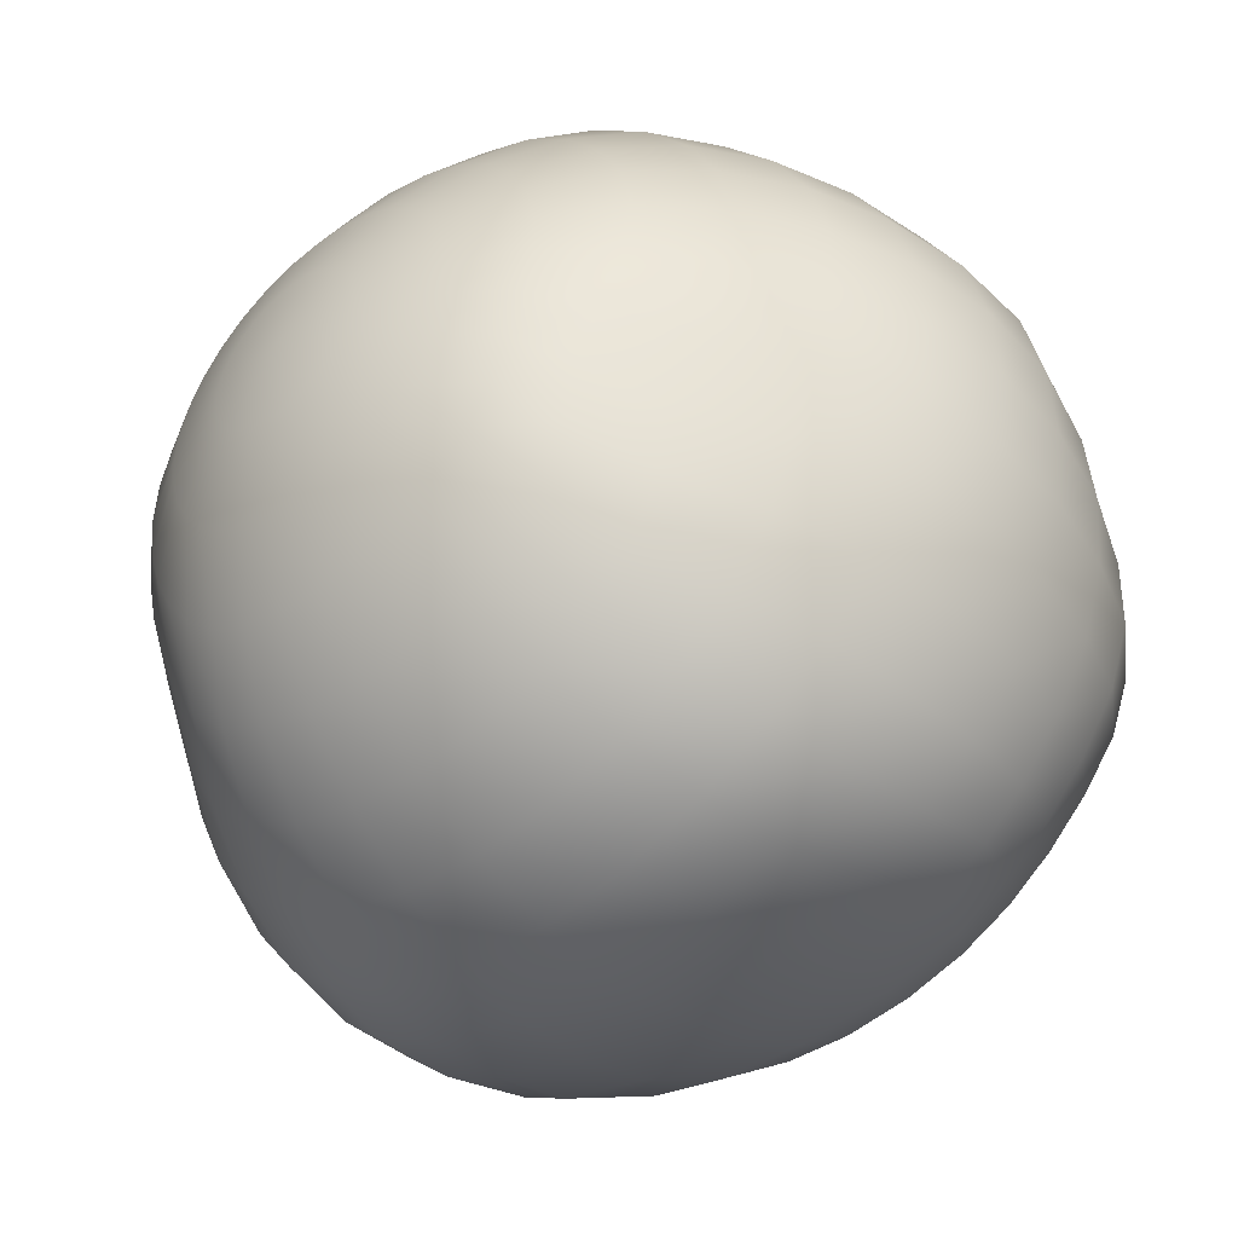
<metadata>
{"format":"obj","ext":"obj","renderer":"f3d","projection":"perspective","resolution":1024,"background":"white","views":[{"elev":-45.5,"azim":41.6,"up":"+Z"}]}
</metadata>
<code>
o Sphere
v 0 0.9773 -0.1965
v 0 0.9212 -0.3826
v 0 0.8297 -0.5503
v 0 0.7065 -0.6915
v 0 0.5561 -0.7999
v 0 0.3807 -0.8826
v 0 0.1843 -0.9502
v 0 -0.01773 -0.985
v 0 -0.212 -0.9746
v 0 -0.837 -0.5565
v 0.04011 0.9772 -0.1928
v 0.07903 0.9211 -0.3755
v 0.1168 0.8295 -0.5402
v 0.1581 0.7064 -0.678
v 0.2146 0.5569 -0.7792
v 0.2708 0.3822 -0.8511
v 0.2576 0.1795 -0.9249
v 0.2278 -0.02732 -0.9663
v 0.2057 -0.218 -0.9568
v 0.1846 -0.3972 -0.9044
v 0.1617 -0.5651 -0.8153
v 0.1355 -0.7142 -0.6942
v 0.1059 -0.8372 -0.546
v 0.07293 -0.9289 -0.3765
v 0.03718 -0.9856 -0.1924
v 0.07872 0.9771 -0.1819
v 0.1552 0.9209 -0.3548
v 0.2284 0.8291 -0.5106
v 0.3036 0.7058 -0.6401
v 0.3975 0.5566 -0.7309
v 0.492 0.3807 -0.7899
v 0.4709 0.164 -0.8708
v 0.4349 -0.05462 -0.916
v 0.3991 -0.2317 -0.9042
v 0.3589 -0.4015 -0.8532
v 0.3145 -0.5671 -0.7689
v 0.2638 -0.7157 -0.6547
v 0.2068 -0.8381 -0.5148
v 0.1428 -0.9293 -0.3549
v 0.07291 -0.9857 -0.1813
v 0.1144 0.977 -0.1642
v 0.2257 0.9205 -0.3211
v 0.3311 0.8282 -0.4631
v 0.43 0.7043 -0.5817
v 0.5264 0.5529 -0.6698
v 0.6024 0.3734 -0.7348
v 0.6147 0.1613 -0.7966
v 0.6005 -0.054 -0.8286
v 0.5642 -0.2321 -0.8159
v 0.5121 -0.4035 -0.7696
v 0.4488 -0.5705 -0.6939
v 0.3767 -0.7191 -0.591
v 0.2974 -0.8399 -0.4644
v 0.2065 -0.9299 -0.3199
v 0.1058 -0.9858 -0.1633
v 0.1457 0.9768 -0.1402
v 0.2881 0.9199 -0.2756
v 0.4231 0.827 -0.3999
v 0.5413 0.7022 -0.5046
v 0.6354 0.5499 -0.5845
v 0.7011 0.3726 -0.6441
v 0.7315 0.175 -0.6869
v 0.73 -0.02762 -0.7057
v 0.6976 -0.2199 -0.6951
v 0.6361 -0.4043 -0.6571
v 0.5528 -0.5776 -0.5941
v 0.4649 -0.726 -0.5061
v 0.3729 -0.843 -0.3967
v 0.2617 -0.9309 -0.2726
v 0.1346 -0.986 -0.1391
v 0.1714 0.9765 -0.1108
v 0.34 0.9193 -0.2198
v 0.5026 0.8253 -0.3233
v 0.6426 0.6995 -0.4115
v 0.7393 0.5479 -0.4739
v 0.8021 0.374 -0.5172
v 0.837 0.1835 -0.5458
v 0.8399 -0.01491 -0.5569
v 0.8053 -0.2134 -0.5483
v 0.7267 -0.4088 -0.5209
v 0.6145 -0.5924 -0.4746
v 0.5216 -0.7378 -0.4038
v 0.431 -0.8472 -0.3141
v 0.3064 -0.9319 -0.215
v 0.1582 -0.9862 -0.1095
v 0.1906 0.9762 -0.07713
v 0.3788 0.9186 -0.1554
v 0.5649 0.8236 -0.2345
v 0.7299 0.6962 -0.3051
v 0.829 0.5456 -0.344
v 0.8873 0.3743 -0.3655
v 0.9226 0.1862 -0.3808
v 0.9264 -0.01097 -0.3864
v 0.888 -0.2116 -0.3805
v 0.793 -0.4137 -0.3643
v 0.6504 -0.6075 -0.3373
v 0.5608 -0.7478 -0.2855
v 0.4749 -0.8501 -0.2191
v 0.34 -0.9327 -0.149
v 0.1759 -0.9863 -0.0758
v 0.2025 0.9759 -0.04031
v 0.4024 0.9181 -0.08408
v 0.6008 0.8227 -0.1331
v 0.7792 0.6946 -0.1791
v 0.8824 0.5442 -0.1939
v 0.9417 0.3733 -0.196
v 0.9789 0.186 -0.1994
v 0.9838 -0.01024 -0.2005
v 0.946 -0.2098 -0.1971
v 0.8544 -0.4094 -0.1901
v 0.7187 -0.5988 -0.1782
v 0.6129 -0.7431 -0.151
v 0.5083 -0.8495 -0.1144
v 0.3616 -0.9328 -0.07709
v 0.1868 -0.9864 -0.03914
v 0.2066 0.9756 -0.001741
v 0.4096 0.9177 -0.008409
v 0.6061 0.8229 -0.02123
v 0.7767 0.6957 -0.03241
v 0.8885 0.5438 -0.0265
v 0.9603 0.3705 -0.01624
v 1.003 0.1825 -0.01029
v 1.009 -0.01189 -0.006937
v 0.9738 -0.208 -0.005664
v 0.8955 -0.4009 -0.006738
v 0.781 -0.5809 -0.008883
v 0.6586 -0.7308 -0.00793
v 0.5277 -0.8464 -0.004469
v 0.3704 -0.9325 -0.002045
v 0.1907 -0.9865 -0.000977
v 0.2029 0.9752 0.03713
v 0.4012 0.9173 0.06852
v 0.5874 0.8234 0.09332
v 0.7461 0.697 0.1162
v 0.8648 0.5423 0.1412
v 0.9501 0.3635 0.1621
v 0.9983 0.1727 0.1764
v 1 -0.01706 0.1854
v 0.9648 -0.2079 0.1855
v 0.895 -0.3959 0.1758
v 0.793 -0.571 0.1578
v 0.6683 -0.7225 0.134
v 0.5265 -0.8433 0.1057
v 0.3654 -0.9319 0.07316
v 0.1873 -0.9865 0.03722
v 0.1914 0.9747 0.07479
v 0.3784 0.9167 0.1434
v 0.5516 0.8234 0.2034
v 0.7006 0.6976 0.2547
v 0.8215 0.5407 0.2974
v 0.9147 0.3553 0.3293
v 0.964 0.1605 0.3527
v 0.955 -0.02228 0.3696
v 0.9162 -0.2089 0.3692
v 0.8515 -0.3949 0.3508
v 0.7586 -0.5683 0.3167
v 0.6404 -0.7194 0.2694
v 0.5018 -0.8416 0.2115
v 0.346 -0.9314 0.1456
v 0.1767 -0.9864 0.07397
v 0.1727 0.9742 0.1098
v 0.3427 0.9156 0.2133
v 0.5016 0.8227 0.3049
v 0.641 0.6987 0.3793
v 0.7588 0.5431 0.4362
v 0.8464 0.3589 0.4802
v 0.8789 0.1677 0.5182
v 0.865 -0.01876 0.5413
v 0.8282 -0.2095 0.5395
v 0.7695 -0.398 0.5131
v 0.6866 -0.5714 0.4638
v 0.5807 -0.7203 0.3942
v 0.4547 -0.8413 0.3089
v 0.3127 -0.9311 0.2123
v 0.1593 -0.9864 0.1079
v 0.1473 0.9737 0.1406
v 0.2951 0.9141 0.2756
v 0.439 0.8207 0.3955
v 0.569 0.7007 0.4871
v 0.6801 0.5536 0.5506
v 0.7525 0.3761 0.6055
v 0.7605 0.1854 0.6605
v 0.7401 -0.01104 0.6914
v 0.7058 -0.2115 0.6899
v 0.6536 -0.4078 0.6583
v 0.5832 -0.5812 0.5952
v 0.4948 -0.7243 0.5042
v 0.3881 -0.842 0.3943
v 0.2667 -0.9311 0.2708
v 0.1356 -0.9863 0.1376
v 0.1161 0.9732 0.1662
v 0.2363 0.912 0.3279
v 0.3637 0.8166 0.474
v 0.4866 0.7022 0.5771
v 0.5993 0.5743 0.6287
v 0.6604 0.4064 0.6857
v 0.6298 0.2049 0.7666
v 0.5915 -0.004017 0.8117
v 0.556 -0.2149 0.8137
v 0.5099 -0.4232 0.7806
v 0.4546 -0.5949 0.7054
v 0.3881 -0.7284 0.5946
v 0.3053 -0.8427 0.4643
v 0.2099 -0.9311 0.3187
v 0.1067 -0.9863 0.162
v 0 -1.005 -0.000696
v 0.08022 0.9727 0.1852
v 0.1664 0.9099 0.3678
v 0.2708 0.8104 0.5378
v 0.3872 0.6961 0.6568
v 0.5002 0.5903 0.6869
v 0.5545 0.4362 0.7333
v 0.4747 0.2199 0.843
v 0.4187 0.001452 0.9003
v 0.385 -0.213 0.9033
v 0.3499 -0.4216 0.8654
v 0.3116 -0.5936 0.7819
v 0.2668 -0.7283 0.6601
v 0.2104 -0.8429 0.516
v 0.1448 -0.9311 0.3543
v 0.07352 -0.9863 0.1801
v 0.04099 0.9724 0.197
v 0.08638 0.9084 0.3929
v 0.1495 0.8051 0.5798
v 0.2386 0.6819 0.7246
v 0.315 0.5667 0.7825
v 0.3195 0.42 0.828
v 0.2568 0.2177 0.91
v 0.2182 0.003769 0.958
v 0.1977 -0.2061 0.9563
v 0.1794 -0.4059 0.9108
v 0.1593 -0.5808 0.8233
v 0.136 -0.7249 0.6989
v 0.1073 -0.8424 0.5475
v 0.07384 -0.9311 0.3762
v 0.0375 -0.9863 0.1912
v -0 0.9723 0.201
v 0 0.9078 0.4014
v 0 0.8036 0.5937
v -0 0.6783 0.7461
v -0 0.5527 0.8261
v 0 0.404 0.8773
v -0 0.2127 0.9397
v -0 0.00405 0.9789
v -0 -0.2029 0.974
v 0 -0.3995 0.9257
v -0 -0.5753 0.8368
v -0 -0.7231 0.7117
v -0 -0.8422 0.5581
v 0 -0.9311 0.3836
v 0 -0.9863 0.195
v -0.04099 0.9724 0.197
v -0.08638 0.9084 0.3929
v -0.1495 0.8051 0.5798
v -0.2386 0.6819 0.7246
v -0.315 0.5667 0.7825
v -0.3195 0.42 0.828
v -0.2568 0.2177 0.91
v -0.2182 0.003769 0.958
v -0.1977 -0.2061 0.9563
v -0.1794 -0.4059 0.9108
v -0.1593 -0.5808 0.8233
v -0.136 -0.7249 0.6989
v -0.1073 -0.8424 0.5475
v -0.07384 -0.9311 0.3762
v -0.0375 -0.9863 0.1912
v -0.08022 0.9727 0.1852
v -0.1664 0.9099 0.3678
v -0.2708 0.8104 0.5378
v -0.3872 0.6961 0.6568
v -0.5002 0.5903 0.6869
v -0.5545 0.4362 0.7333
v -0.4747 0.2199 0.843
v -0.4187 0.001452 0.9003
v -0.385 -0.213 0.9033
v -0.3499 -0.4216 0.8654
v -0.3116 -0.5936 0.7819
v -0.2668 -0.7283 0.6601
v -0.2104 -0.8429 0.516
v -0.1448 -0.9311 0.3543
v -0.07352 -0.9863 0.1801
v -0.1161 0.9732 0.1662
v -0.2363 0.912 0.3279
v -0.3637 0.8166 0.474
v -0.4866 0.7022 0.5771
v -0.5993 0.5743 0.6287
v -0.6604 0.4064 0.6857
v -0.6298 0.2049 0.7666
v -0.5915 -0.004017 0.8117
v -0.556 -0.2149 0.8137
v -0.5099 -0.4232 0.7806
v -0.4546 -0.5949 0.7054
v -0.3881 -0.7284 0.5946
v -0.3053 -0.8427 0.4643
v -0.2099 -0.9311 0.3187
v -0.1067 -0.9863 0.162
v -0 0.995 0.000185
v -0.1473 0.9737 0.1406
v -0.2951 0.9141 0.2756
v -0.439 0.8207 0.3955
v -0.569 0.7007 0.4871
v -0.6801 0.5536 0.5506
v -0.7525 0.3761 0.6055
v -0.7605 0.1854 0.6605
v -0.7401 -0.01104 0.6914
v -0.7058 -0.2115 0.6899
v -0.6536 -0.4078 0.6583
v -0.5832 -0.5812 0.5952
v -0.4948 -0.7243 0.5042
v -0.3881 -0.842 0.3943
v -0.2667 -0.9311 0.2708
v -0.1356 -0.9863 0.1376
v -0.1727 0.9742 0.1098
v -0.3427 0.9156 0.2133
v -0.5016 0.8227 0.3049
v -0.641 0.6987 0.3793
v -0.7588 0.5431 0.4362
v -0.8464 0.3589 0.4802
v -0.8789 0.1677 0.5182
v -0.865 -0.01876 0.5413
v -0.8282 -0.2095 0.5395
v -0.7695 -0.398 0.5131
v -0.6866 -0.5714 0.4638
v -0.5807 -0.7203 0.3942
v -0.4547 -0.8413 0.3089
v -0.3127 -0.9311 0.2123
v -0.1593 -0.9864 0.1079
v -0.1914 0.9747 0.07479
v -0.3784 0.9167 0.1434
v -0.5516 0.8234 0.2034
v -0.7006 0.6976 0.2547
v -0.8215 0.5407 0.2974
v -0.9147 0.3553 0.3293
v -0.964 0.1605 0.3527
v -0.955 -0.02228 0.3696
v -0.9162 -0.2089 0.3692
v -0.8515 -0.3949 0.3508
v -0.7586 -0.5683 0.3167
v -0.6404 -0.7194 0.2694
v -0.5018 -0.8416 0.2115
v -0.346 -0.9314 0.1456
v -0.1767 -0.9864 0.07397
v -0.2029 0.9752 0.03713
v -0.4012 0.9173 0.06852
v -0.5874 0.8234 0.09332
v -0.7461 0.697 0.1162
v -0.8648 0.5423 0.1412
v -0.9501 0.3635 0.1621
v -0.9983 0.1727 0.1764
v -1 -0.01706 0.1854
v -0.9648 -0.2079 0.1855
v -0.895 -0.3959 0.1758
v -0.793 -0.571 0.1578
v -0.6683 -0.7225 0.134
v -0.5265 -0.8433 0.1057
v -0.3654 -0.9319 0.07316
v -0.1873 -0.9865 0.03722
v -0.2066 0.9756 -0.001741
v -0.4096 0.9177 -0.00841
v -0.6061 0.8229 -0.02123
v -0.7767 0.6957 -0.03241
v -0.8885 0.5438 -0.0265
v -0.9603 0.3705 -0.01624
v -1.003 0.1825 -0.01029
v -1.009 -0.01189 -0.006937
v -0.9738 -0.208 -0.005664
v -0.8955 -0.4009 -0.006738
v -0.781 -0.5809 -0.008883
v -0.6586 -0.7308 -0.00793
v -0.5277 -0.8464 -0.004469
v -0.3704 -0.9325 -0.002045
v -0.1907 -0.9865 -0.000977
v -0.2025 0.9759 -0.04031
v -0.4024 0.9181 -0.08408
v -0.6008 0.8227 -0.1331
v -0.7792 0.6946 -0.1791
v -0.8824 0.5442 -0.1939
v -0.9417 0.3733 -0.196
v -0.9789 0.186 -0.1994
v -0.9838 -0.01024 -0.2005
v -0.946 -0.2098 -0.1971
v -0.8544 -0.4094 -0.1901
v -0.7187 -0.5988 -0.1782
v -0.6129 -0.7431 -0.151
v -0.5083 -0.8495 -0.1144
v -0.3616 -0.9328 -0.07709
v -0.1868 -0.9864 -0.03914
v -0.1906 0.9762 -0.07713
v -0.3788 0.9186 -0.1554
v -0.5649 0.8236 -0.2345
v -0.7299 0.6962 -0.3051
v -0.829 0.5456 -0.344
v -0.8873 0.3743 -0.3655
v -0.9226 0.1862 -0.3808
v -0.9264 -0.01097 -0.3864
v -0.888 -0.2116 -0.3805
v -0.793 -0.4137 -0.3643
v -0.6504 -0.6075 -0.3373
v -0.5608 -0.7478 -0.2855
v -0.4749 -0.8501 -0.2191
v -0.34 -0.9327 -0.149
v -0.1759 -0.9863 -0.0758
v -0.1714 0.9765 -0.1108
v -0.34 0.9193 -0.2198
v -0.5026 0.8253 -0.3233
v -0.6426 0.6995 -0.4115
v -0.7393 0.5479 -0.4739
v -0.8021 0.374 -0.5172
v -0.837 0.1835 -0.5458
v -0.8399 -0.01491 -0.5569
v -0.8053 -0.2134 -0.5483
v -0.7267 -0.4088 -0.5209
v -0.6145 -0.5924 -0.4746
v -0.5216 -0.7378 -0.4038
v -0.431 -0.8472 -0.3141
v -0.3064 -0.9319 -0.215
v -0.1582 -0.9862 -0.1095
v -0.1457 0.9768 -0.1402
v -0.2881 0.9199 -0.2756
v -0.4231 0.827 -0.3999
v -0.5413 0.7022 -0.5046
v -0.6354 0.5499 -0.5845
v -0.7011 0.3726 -0.6441
v -0.7315 0.175 -0.6869
v -0.73 -0.02762 -0.7057
v -0.6976 -0.2199 -0.6951
v -0.6361 -0.4043 -0.6571
v -0.5528 -0.5776 -0.5941
v -0.4649 -0.726 -0.5061
v -0.3729 -0.843 -0.3967
v -0.2617 -0.9309 -0.2726
v -0.1346 -0.986 -0.1391
v -0.1144 0.977 -0.1642
v -0.2257 0.9205 -0.3211
v -0.3311 0.8282 -0.4631
v -0.43 0.7043 -0.5817
v -0.5264 0.5529 -0.6698
v -0.6024 0.3734 -0.7348
v -0.6147 0.1613 -0.7966
v -0.6005 -0.054 -0.8286
v -0.5642 -0.2321 -0.8159
v -0.5121 -0.4035 -0.7696
v -0.4488 -0.5705 -0.6939
v -0.3767 -0.7191 -0.591
v -0.2974 -0.8399 -0.4644
v -0.2065 -0.9299 -0.3199
v -0.1058 -0.9858 -0.1633
v -0.07872 0.9771 -0.1819
v -0.1552 0.9209 -0.3548
v -0.2284 0.8291 -0.5106
v -0.3036 0.7058 -0.6401
v -0.3975 0.5566 -0.7309
v -0.492 0.3807 -0.7899
v -0.4709 0.164 -0.8708
v -0.4349 -0.05462 -0.916
v -0.3991 -0.2317 -0.9042
v -0.3589 -0.4015 -0.8532
v -0.3145 -0.5671 -0.7689
v -0.2638 -0.7157 -0.6547
v -0.2068 -0.8381 -0.5148
v -0.1428 -0.9293 -0.3549
v -0.07291 -0.9857 -0.1813
v -0.04011 0.9772 -0.1928
v -0.07903 0.9211 -0.3755
v -0.1168 0.8295 -0.5402
v -0.1581 0.7064 -0.678
v -0.2146 0.5569 -0.7792
v -0.2708 0.3822 -0.8511
v -0.2576 0.1795 -0.9249
v -0.2278 -0.02732 -0.9663
v -0.2057 -0.218 -0.9568
v -0.1846 -0.3972 -0.9044
v -0.1617 -0.5651 -0.8153
v -0.1355 -0.7142 -0.6942
v -0.1059 -0.8372 -0.546
v -0.07293 -0.9289 -0.3765
v -0.03718 -0.9856 -0.1924
v 0 -0.3951 -0.9216
v 0 -0.5643 -0.831
v 0 -0.7137 -0.7076
v 0 -0.9288 -0.3838
v 0 -0.9856 -0.1961
f 8 7 17 18
f 1 297 11
f 206 482 25
f 9 8 18 19
f 2 1 11 12
f 478 9 19 20
f 3 2 12 13
f 479 478 20 21
f 4 3 13 14
f 480 479 21 22
f 5 4 14 15
f 10 480 22 23
f 6 5 15 16
f 481 10 23 24
f 7 6 16 17
f 482 481 24 25
f 17 16 31 32
f 25 24 39 40
f 18 17 32 33
f 11 297 26
f 206 25 40
f 19 18 33 34
f 12 11 26 27
f 20 19 34 35
f 13 12 27 28
f 21 20 35 36
f 14 13 28 29
f 22 21 36 37
f 15 14 29 30
f 23 22 37 38
f 16 15 30 31
f 24 23 38 39
f 36 35 50 51
f 29 28 43 44
f 37 36 51 52
f 30 29 44 45
f 38 37 52 53
f 31 30 45 46
f 39 38 53 54
f 32 31 46 47
f 40 39 54 55
f 33 32 47 48
f 26 297 41
f 206 40 55
f 34 33 48 49
f 27 26 41 42
f 35 34 49 50
f 28 27 42 43
f 55 54 69 70
f 48 47 62 63
f 41 297 56
f 206 55 70
f 49 48 63 64
f 42 41 56 57
f 50 49 64 65
f 43 42 57 58
f 51 50 65 66
f 44 43 58 59
f 52 51 66 67
f 45 44 59 60
f 53 52 67 68
f 46 45 60 61
f 54 53 68 69
f 47 46 61 62
f 59 58 73 74
f 67 66 81 82
f 60 59 74 75
f 68 67 82 83
f 61 60 75 76
f 69 68 83 84
f 62 61 76 77
f 70 69 84 85
f 63 62 77 78
f 56 297 71
f 206 70 85
f 64 63 78 79
f 57 56 71 72
f 65 64 79 80
f 58 57 72 73
f 66 65 80 81
f 78 77 92 93
f 71 297 86
f 206 85 100
f 79 78 93 94
f 72 71 86 87
f 80 79 94 95
f 73 72 87 88
f 81 80 95 96
f 74 73 88 89
f 82 81 96 97
f 75 74 89 90
f 83 82 97 98
f 76 75 90 91
f 84 83 98 99
f 77 76 91 92
f 85 84 99 100
f 97 96 111 112
f 90 89 104 105
f 98 97 112 113
f 91 90 105 106
f 99 98 113 114
f 92 91 106 107
f 100 99 114 115
f 93 92 107 108
f 86 297 101
f 206 100 115
f 94 93 108 109
f 87 86 101 102
f 95 94 109 110
f 88 87 102 103
f 96 95 110 111
f 89 88 103 104
f 206 115 130
f 109 108 123 124
f 102 101 116 117
f 110 109 124 125
f 103 102 117 118
f 111 110 125 126
f 104 103 118 119
f 112 111 126 127
f 105 104 119 120
f 113 112 127 128
f 106 105 120 121
f 114 113 128 129
f 107 106 121 122
f 115 114 129 130
f 108 107 122 123
f 101 297 116
f 128 127 142 143
f 121 120 135 136
f 129 128 143 144
f 122 121 136 137
f 130 129 144 145
f 123 122 137 138
f 116 297 131
f 206 130 145
f 124 123 138 139
f 117 116 131 132
f 125 124 139 140
f 118 117 132 133
f 126 125 140 141
f 119 118 133 134
f 127 126 141 142
f 120 119 134 135
f 132 131 146 147
f 140 139 154 155
f 133 132 147 148
f 141 140 155 156
f 134 133 148 149
f 142 141 156 157
f 135 134 149 150
f 143 142 157 158
f 136 135 150 151
f 144 143 158 159
f 137 136 151 152
f 145 144 159 160
f 138 137 152 153
f 131 297 146
f 206 145 160
f 139 138 153 154
f 151 150 165 166
f 159 158 173 174
f 152 151 166 167
f 160 159 174 175
f 153 152 167 168
f 146 297 161
f 206 160 175
f 154 153 168 169
f 147 146 161 162
f 155 154 169 170
f 148 147 162 163
f 156 155 170 171
f 149 148 163 164
f 157 156 171 172
f 150 149 164 165
f 158 157 172 173
f 170 169 184 185
f 163 162 177 178
f 171 170 185 186
f 164 163 178 179
f 172 171 186 187
f 165 164 179 180
f 173 172 187 188
f 166 165 180 181
f 174 173 188 189
f 167 166 181 182
f 175 174 189 190
f 168 167 182 183
f 161 297 176
f 206 175 190
f 169 168 183 184
f 162 161 176 177
f 189 188 203 204
f 182 181 196 197
f 190 189 204 205
f 183 182 197 198
f 176 297 191
f 206 190 205
f 184 183 198 199
f 177 176 191 192
f 185 184 199 200
f 178 177 192 193
f 186 185 200 201
f 179 178 193 194
f 187 186 201 202
f 180 179 194 195
f 188 187 202 203
f 181 180 195 196
f 193 192 208 209
f 201 200 216 217
f 194 193 209 210
f 202 201 217 218
f 195 194 210 211
f 203 202 218 219
f 196 195 211 212
f 204 203 219 220
f 197 196 212 213
f 205 204 220 221
f 198 197 213 214
f 191 297 207
f 206 205 221
f 199 198 214 215
f 192 191 207 208
f 200 199 215 216
f 213 212 227 228
f 221 220 235 236
f 214 213 228 229
f 207 297 222
f 206 221 236
f 215 214 229 230
f 208 207 222 223
f 216 215 230 231
f 209 208 223 224
f 217 216 231 232
f 210 209 224 225
f 218 217 232 233
f 211 210 225 226
f 219 218 233 234
f 212 211 226 227
f 220 219 234 235
f 232 231 246 247
f 225 224 239 240
f 233 232 247 248
f 226 225 240 241
f 234 233 248 249
f 227 226 241 242
f 235 234 249 250
f 228 227 242 243
f 236 235 250 251
f 229 228 243 244
f 222 297 237
f 206 236 251
f 230 229 244 245
f 223 222 237 238
f 231 230 245 246
f 224 223 238 239
f 251 250 265 266
f 244 243 258 259
f 237 297 252
f 206 251 266
f 245 244 259 260
f 238 237 252 253
f 246 245 260 261
f 239 238 253 254
f 247 246 261 262
f 240 239 254 255
f 248 247 262 263
f 241 240 255 256
f 249 248 263 264
f 242 241 256 257
f 250 249 264 265
f 243 242 257 258
f 263 262 277 278
f 256 255 270 271
f 264 263 278 279
f 257 256 271 272
f 265 264 279 280
f 258 257 272 273
f 266 265 280 281
f 259 258 273 274
f 252 297 267
f 206 266 281
f 260 259 274 275
f 253 252 267 268
f 261 260 275 276
f 254 253 268 269
f 262 261 276 277
f 255 254 269 270
f 267 297 282
f 206 281 296
f 275 274 289 290
f 268 267 282 283
f 276 275 290 291
f 269 268 283 284
f 277 276 291 292
f 270 269 284 285
f 278 277 292 293
f 271 270 285 286
f 279 278 293 294
f 272 271 286 287
f 280 279 294 295
f 273 272 287 288
f 281 280 295 296
f 274 273 288 289
f 286 285 301 302
f 294 293 309 310
f 287 286 302 303
f 295 294 310 311
f 288 287 303 304
f 296 295 311 312
f 289 288 304 305
f 282 297 298
f 206 296 312
f 290 289 305 306
f 283 282 298 299
f 291 290 306 307
f 284 283 299 300
f 292 291 307 308
f 285 284 300 301
f 293 292 308 309
f 306 305 320 321
f 299 298 313 314
f 307 306 321 322
f 300 299 314 315
f 308 307 322 323
f 301 300 315 316
f 309 308 323 324
f 302 301 316 317
f 310 309 324 325
f 303 302 317 318
f 311 310 325 326
f 304 303 318 319
f 312 311 326 327
f 305 304 319 320
f 298 297 313
f 206 312 327
f 325 324 339 340
f 318 317 332 333
f 326 325 340 341
f 319 318 333 334
f 327 326 341 342
f 320 319 334 335
f 313 297 328
f 206 327 342
f 321 320 335 336
f 314 313 328 329
f 322 321 336 337
f 315 314 329 330
f 323 322 337 338
f 316 315 330 331
f 324 323 338 339
f 317 316 331 332
f 329 328 343 344
f 337 336 351 352
f 330 329 344 345
f 338 337 352 353
f 331 330 345 346
f 339 338 353 354
f 332 331 346 347
f 340 339 354 355
f 333 332 347 348
f 341 340 355 356
f 334 333 348 349
f 342 341 356 357
f 335 334 349 350
f 328 297 343
f 206 342 357
f 336 335 350 351
f 348 347 362 363
f 356 355 370 371
f 349 348 363 364
f 357 356 371 372
f 350 349 364 365
f 343 297 358
f 206 357 372
f 351 350 365 366
f 344 343 358 359
f 352 351 366 367
f 345 344 359 360
f 353 352 367 368
f 346 345 360 361
f 354 353 368 369
f 347 346 361 362
f 355 354 369 370
f 367 366 381 382
f 360 359 374 375
f 368 367 382 383
f 361 360 375 376
f 369 368 383 384
f 362 361 376 377
f 370 369 384 385
f 363 362 377 378
f 371 370 385 386
f 364 363 378 379
f 372 371 386 387
f 365 364 379 380
f 358 297 373
f 206 372 387
f 366 365 380 381
f 359 358 373 374
f 386 385 400 401
f 379 378 393 394
f 387 386 401 402
f 380 379 394 395
f 373 297 388
f 206 387 402
f 381 380 395 396
f 374 373 388 389
f 382 381 396 397
f 375 374 389 390
f 383 382 397 398
f 376 375 390 391
f 384 383 398 399
f 377 376 391 392
f 385 384 399 400
f 378 377 392 393
f 398 397 412 413
f 391 390 405 406
f 399 398 413 414
f 392 391 406 407
f 400 399 414 415
f 393 392 407 408
f 401 400 415 416
f 394 393 408 409
f 402 401 416 417
f 395 394 409 410
f 388 297 403
f 206 402 417
f 396 395 410 411
f 389 388 403 404
f 397 396 411 412
f 390 389 404 405
f 417 416 431 432
f 410 409 424 425
f 403 297 418
f 206 417 432
f 411 410 425 426
f 404 403 418 419
f 412 411 426 427
f 405 404 419 420
f 413 412 427 428
f 406 405 420 421
f 414 413 428 429
f 407 406 421 422
f 415 414 429 430
f 408 407 422 423
f 416 415 430 431
f 409 408 423 424
f 421 420 435 436
f 429 428 443 444
f 422 421 436 437
f 430 429 444 445
f 423 422 437 438
f 431 430 445 446
f 424 423 438 439
f 432 431 446 447
f 425 424 439 440
f 418 297 433
f 206 432 447
f 426 425 440 441
f 419 418 433 434
f 427 426 441 442
f 420 419 434 435
f 428 427 442 443
f 440 439 454 455
f 433 297 448
f 206 447 462
f 441 440 455 456
f 434 433 448 449
f 442 441 456 457
f 435 434 449 450
f 443 442 457 458
f 436 435 450 451
f 444 443 458 459
f 437 436 451 452
f 445 444 459 460
f 438 437 452 453
f 446 445 460 461
f 439 438 453 454
f 447 446 461 462
f 459 458 473 474
f 452 451 466 467
f 460 459 474 475
f 453 452 467 468
f 461 460 475 476
f 454 453 468 469
f 462 461 476 477
f 455 454 469 470
f 448 297 463
f 206 462 477
f 456 455 470 471
f 449 448 463 464
f 457 456 471 472
f 450 449 464 465
f 458 457 472 473
f 451 450 465 466
f 463 297 1
f 206 477 482
f 471 470 8 9
f 464 463 1 2
f 472 471 9 478
f 465 464 2 3
f 473 472 478 479
f 466 465 3 4
f 474 473 479 480
f 467 466 4 5
f 475 474 480 10
f 468 467 5 6
f 476 475 10 481
f 469 468 6 7
f 477 476 481 482
f 470 469 7 8

</code>
